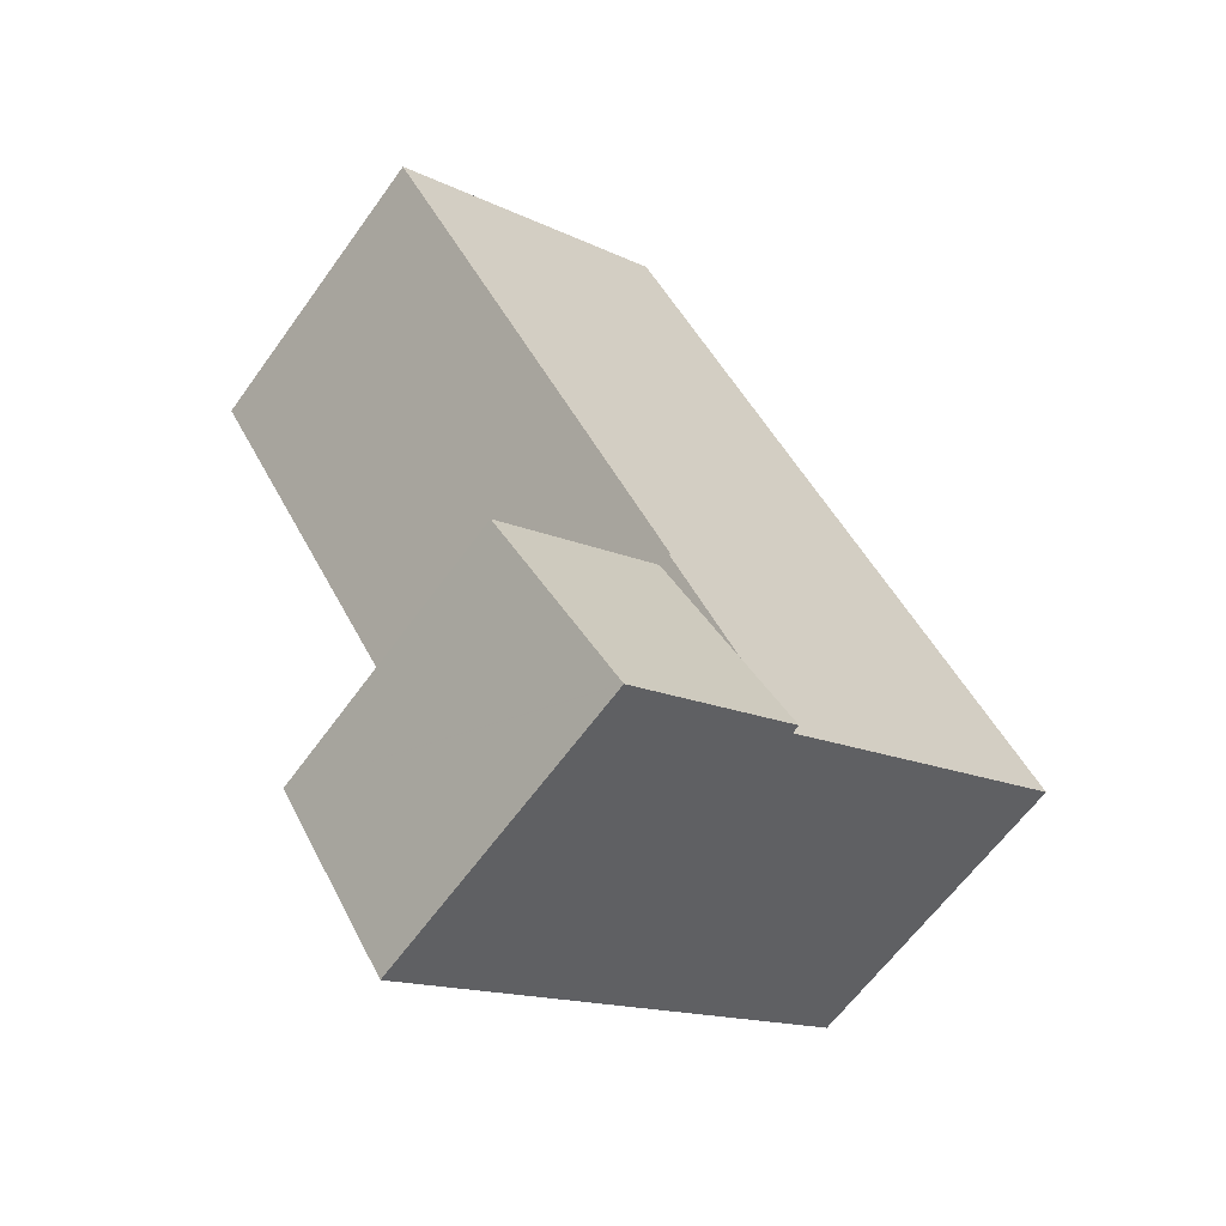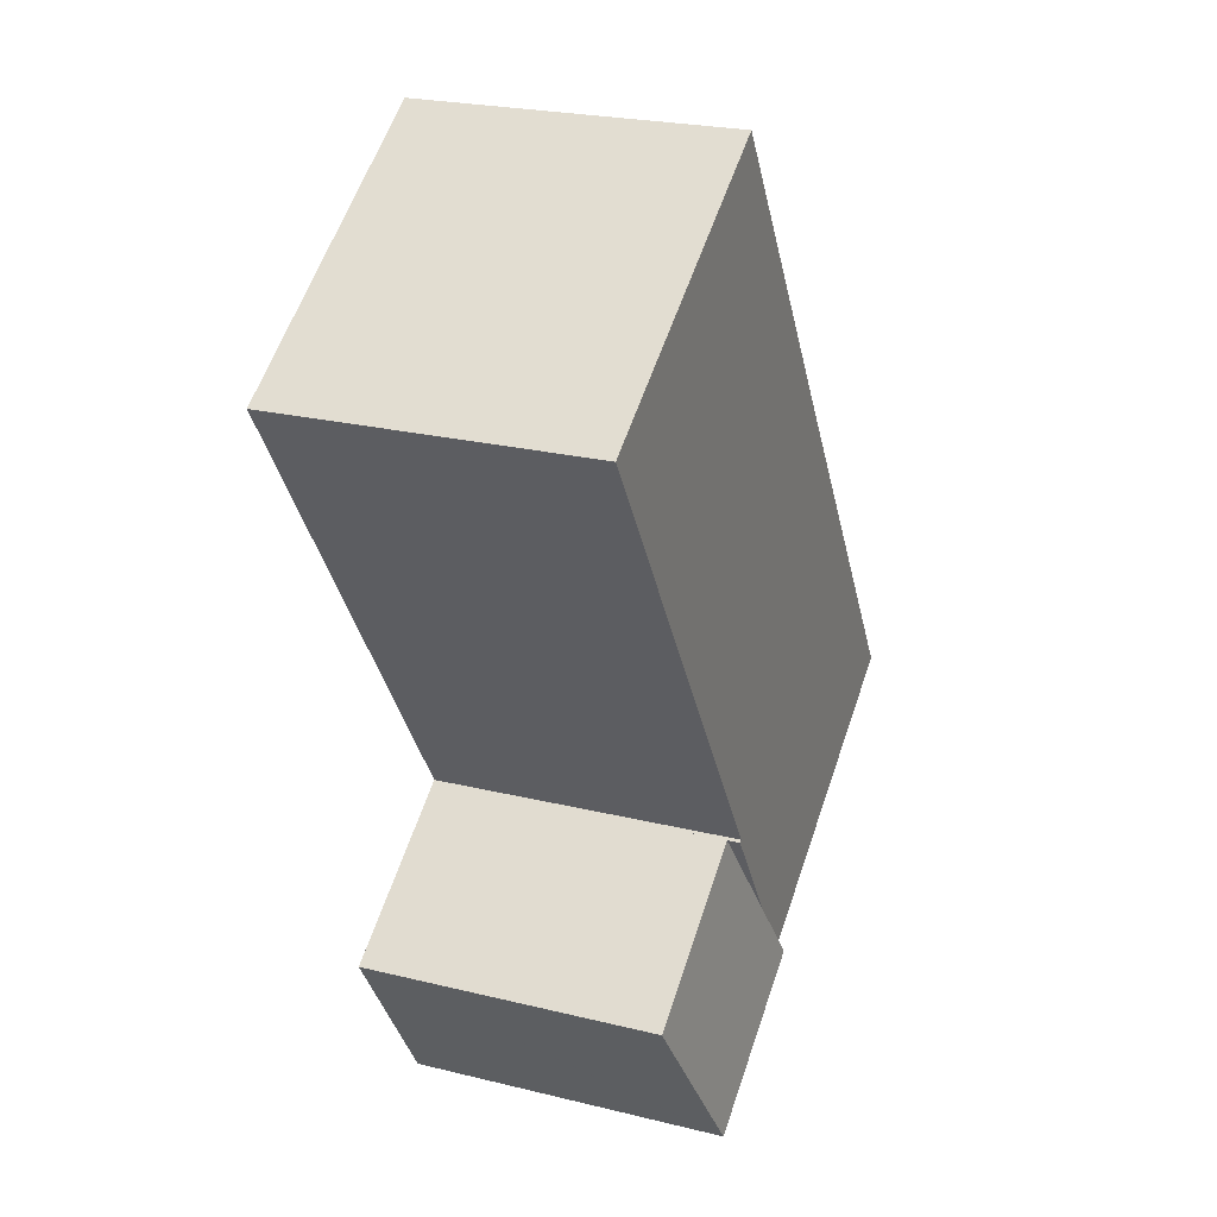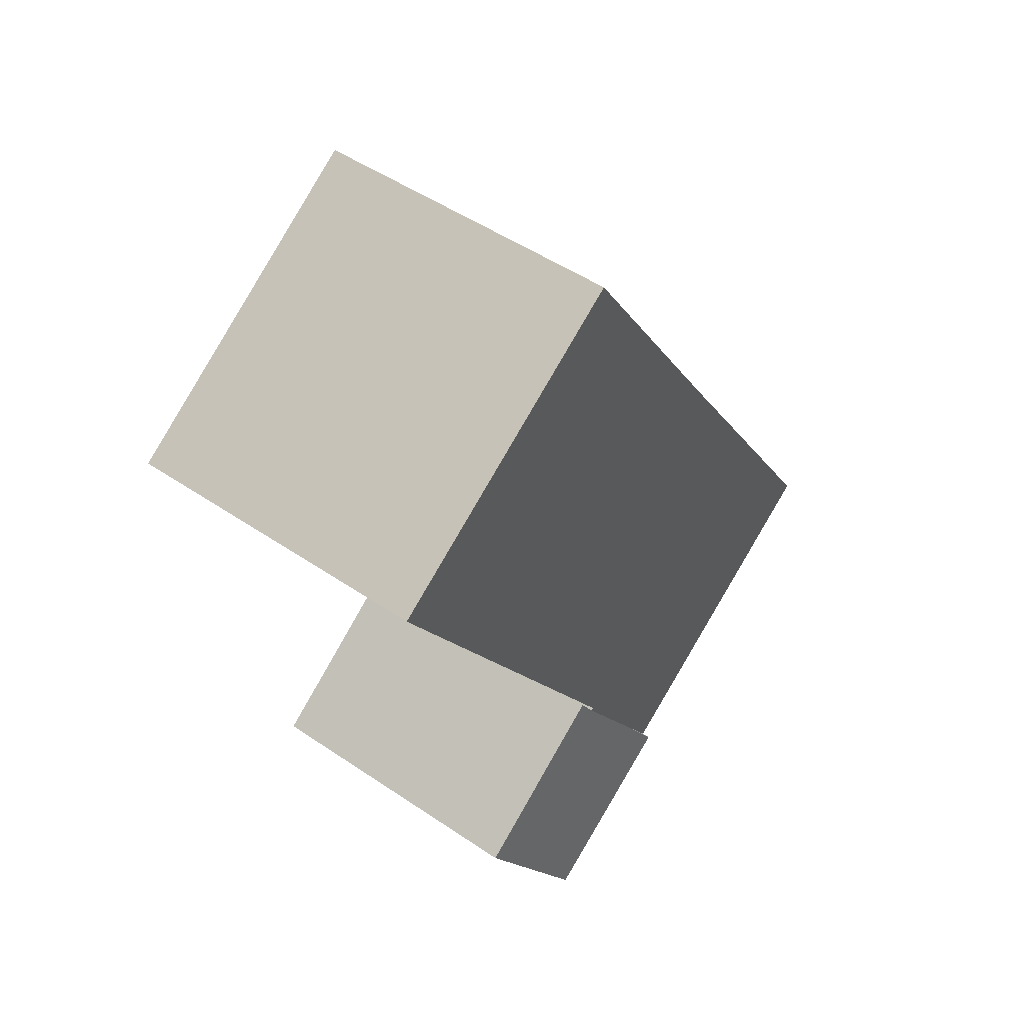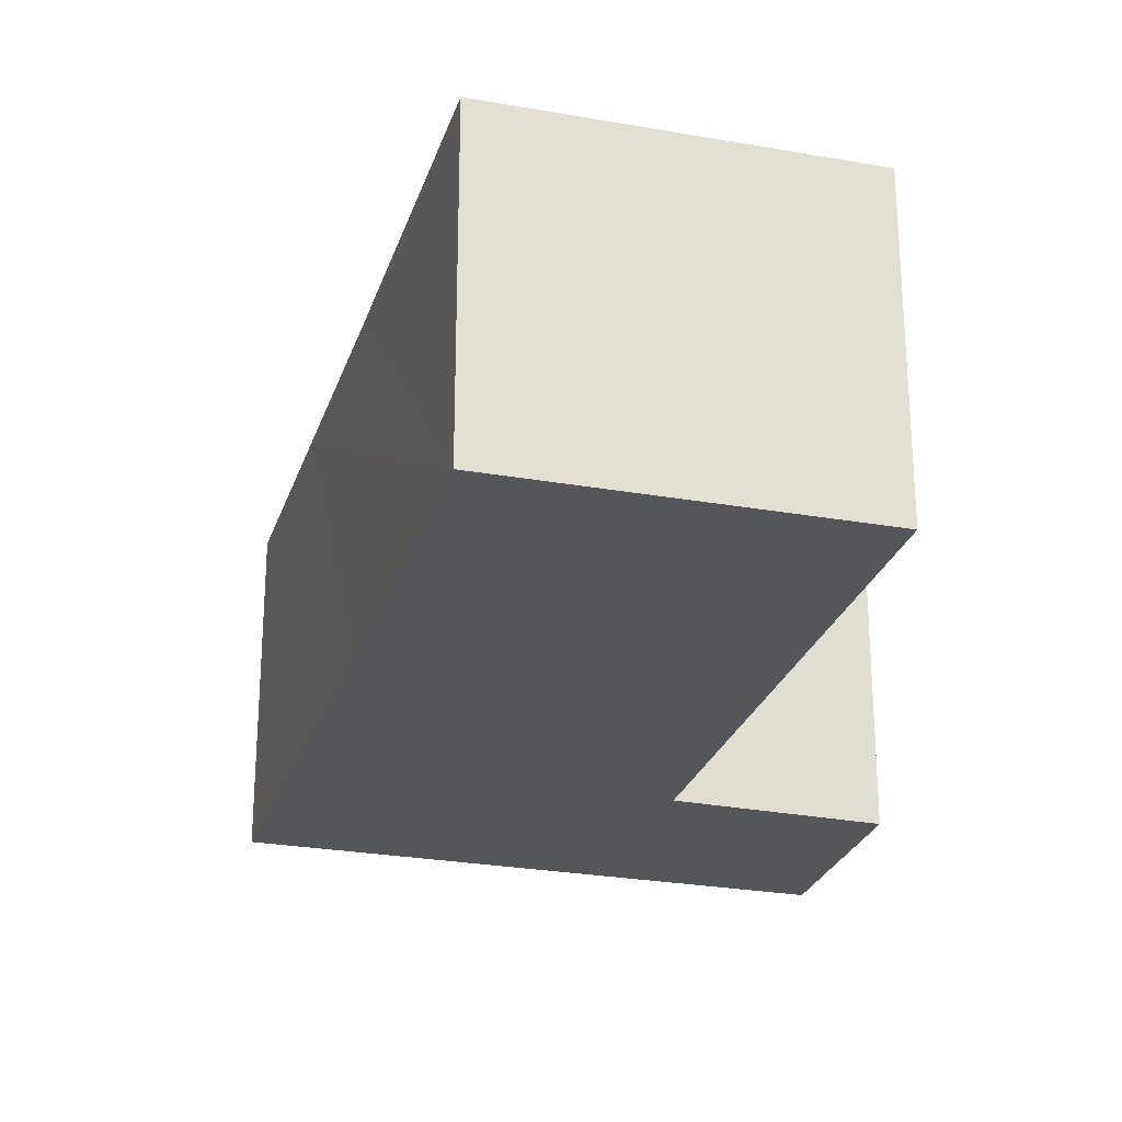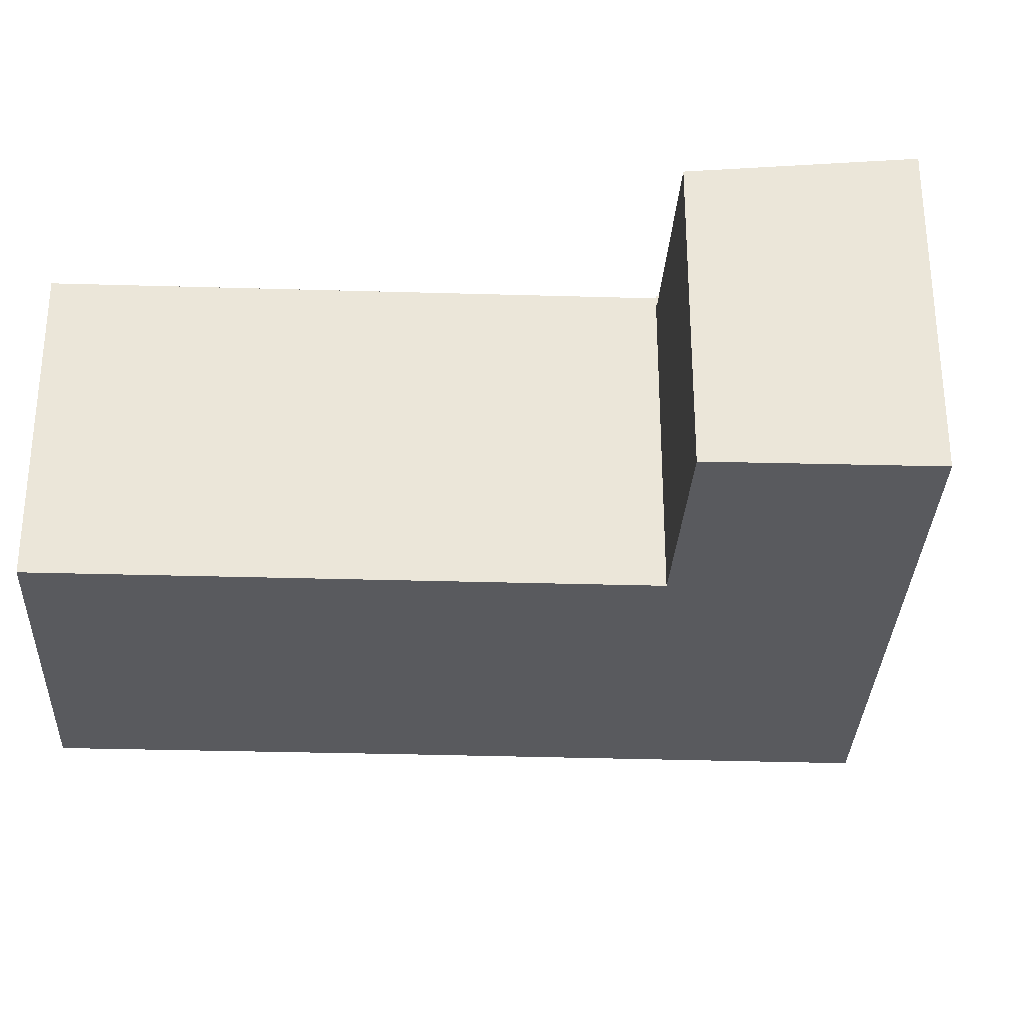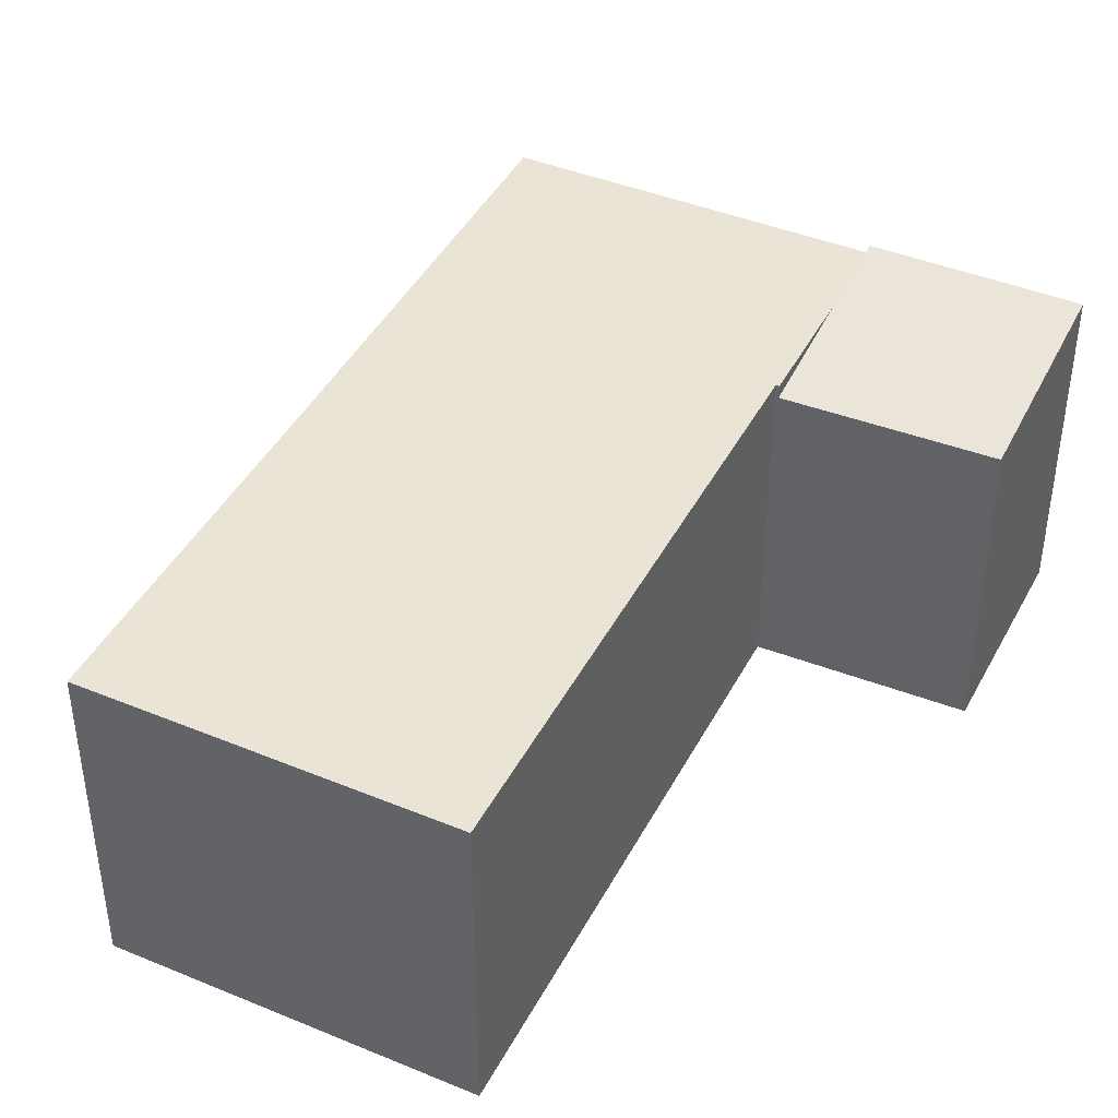
<metadata>
{"format":"obj","ext":"obj","renderer":"f3d","projection":"perspective","resolution":1024,"background":"white","views":[{"elev":-62.3,"azim":144.4,"up":"+Z"},{"elev":23.8,"azim":112.3,"up":"+Z"},{"elev":49.4,"azim":127.0,"up":"+Z"},{"elev":-26.0,"azim":16.8,"up":"+Y"},{"elev":-31.6,"azim":120.4,"up":"+Y"},{"elev":42.6,"azim":58.8,"up":"+Y"}]}
</metadata>
<code>
v  0 8.556 5.239e-16
v  9.304 8.556 -3.242
v  8.038 8.556 -5.196
v  11.2 8.556 -0.313
v  11.13 8.556 -0.263
v  11.21 8.556 -0.143
v  19.23 8.556 12.31
v  0.024 8.556 0.037
v  3.253 8.556 4.997
v  6.536 8.556 10.04
v  11.29 8.556 17.42
v  19.53 8.556 12.78
v  11.56 8.556 17.85
v  11.56 -1.093e-15 17.85
v  11.29 -1.067e-15 17.42
v  6.536 -6.148e-16 10.04
v  0 0 0
v  3.253 -3.06e-16 4.997
v  0.024 -2.266e-18 0.037
v  19.53 -7.824e-16 12.78
v  11.13 1.61e-17 -0.263
v  11.2 1.917e-17 -0.313
v  19.23 -7.539e-16 12.31
v  11.21 8.756e-18 -0.143
v  8.038 3.182e-16 -5.196
v  9.304 1.985e-16 -3.242
v  8.038 8.787 -5.196
v  12.66 8.785 -8.153
v  12.64 8.787 -8.173
v  15.7 8.222 -3.378
v  11.2 8.208 -0.313
v  15.7 2.068e-16 -3.378
v  12.64 5.005e-16 -8.173
v  12.66 4.992e-16 -8.153
g defaultobject
f 1 2 3
f 2 1 4
f 4 1 5
f 5 1 6
f 6 1 7
f 7 1 8
f 7 8 9
f 7 9 10
f 7 10 11
f 7 11 12
f 12 11 13
f 11 14 13
f 14 11 10
f 14 10 9
f 14 9 15
f 15 9 16
f 16 9 8
f 16 8 1
f 16 1 17
f 16 17 18
f 18 17 19
f 14 12 13
f 12 14 20
f 21 4 5
f 4 21 22
f 20 7 12
f 7 20 6
f 6 20 23
f 6 23 24
f 6 24 5
f 5 24 21
f 22 2 4
f 2 22 3
f 3 22 25
f 25 22 26
f 25 1 3
f 1 25 17
f 15 20 14
f 20 15 16
f 20 16 23
f 23 16 24
f 24 16 18
f 24 18 19
f 24 19 17
f 24 17 21
f 21 17 25
f 21 25 22
f 22 25 26
f 27 28 29
f 28 27 30
f 30 27 2
f 30 2 31
f 25 2 27
f 2 25 31
f 31 25 22
f 22 25 26
f 31 32 30
f 32 31 22
f 32 28 30
f 28 32 29
f 29 32 33
f 33 32 34
f 33 27 29
f 27 33 25
f 26 32 22
f 32 26 25
f 32 25 33
f 32 33 34

</code>
